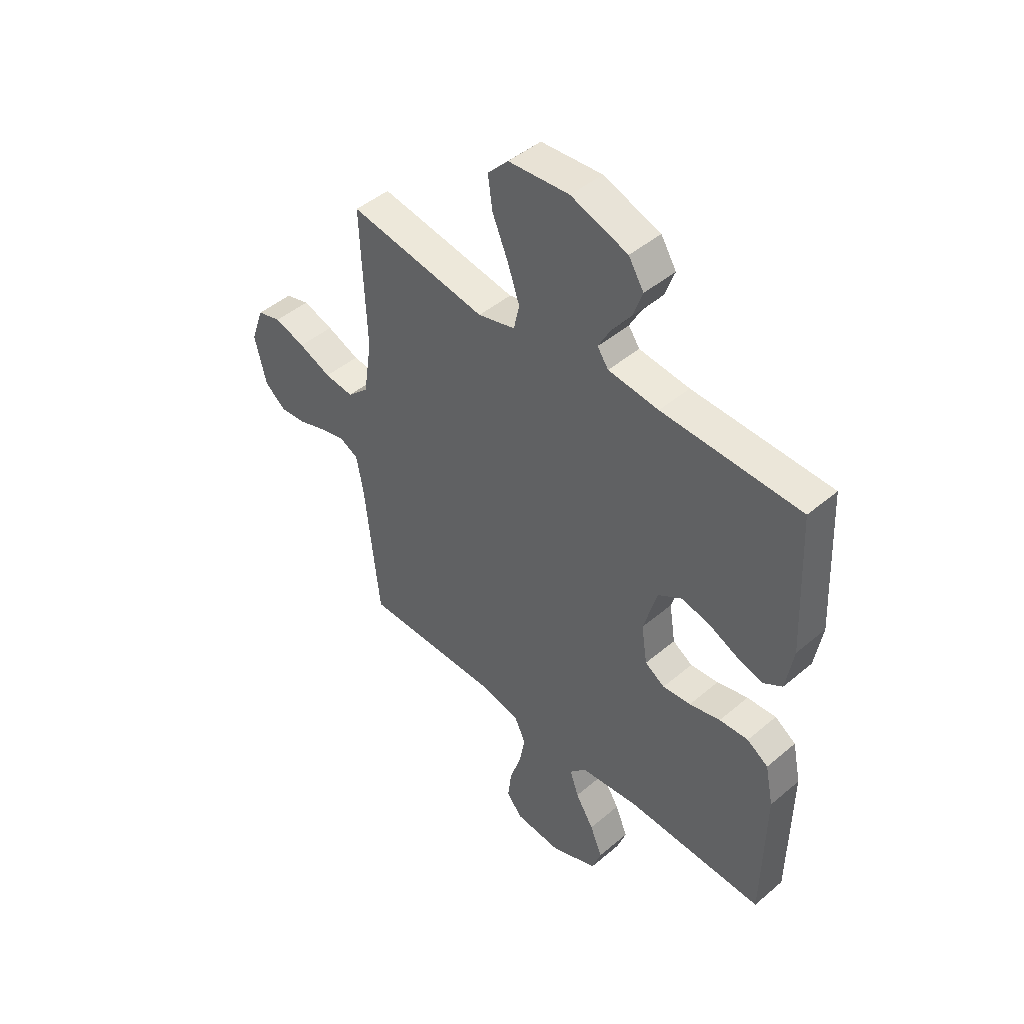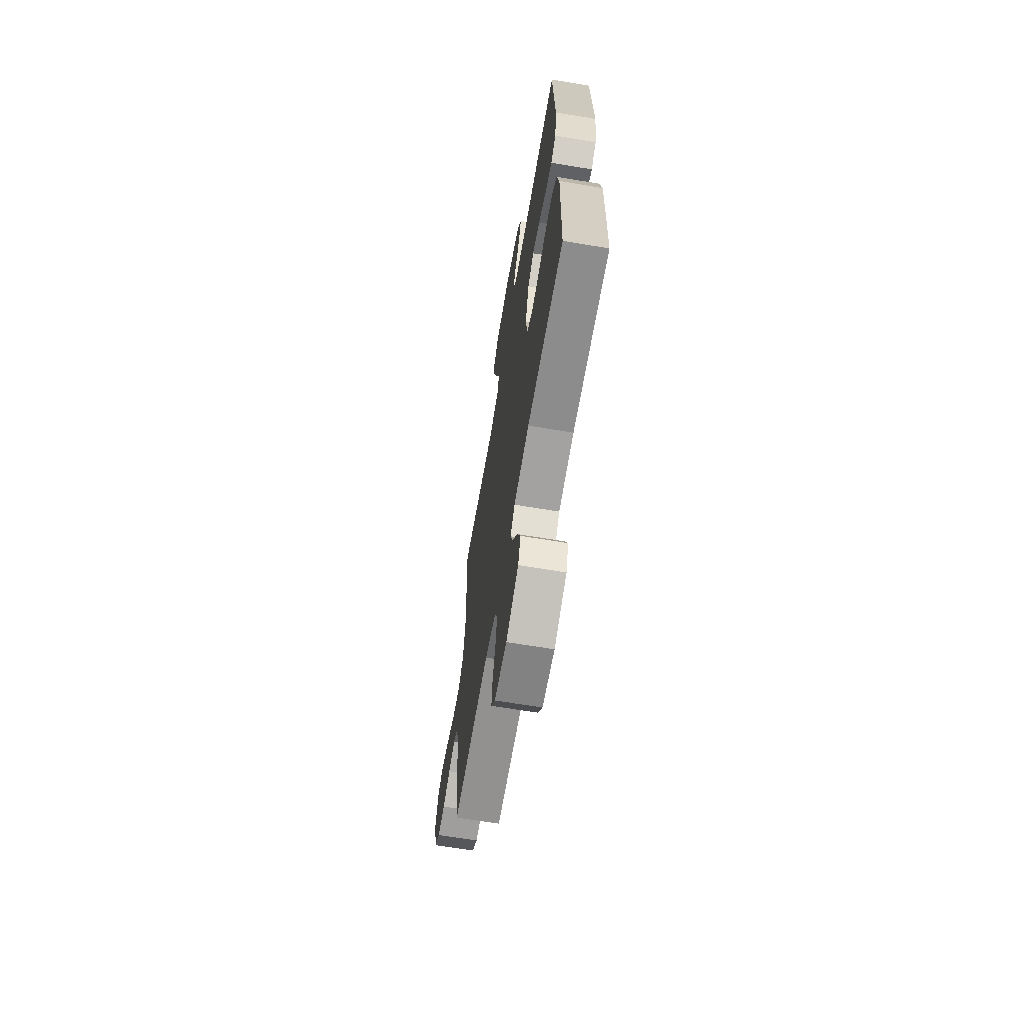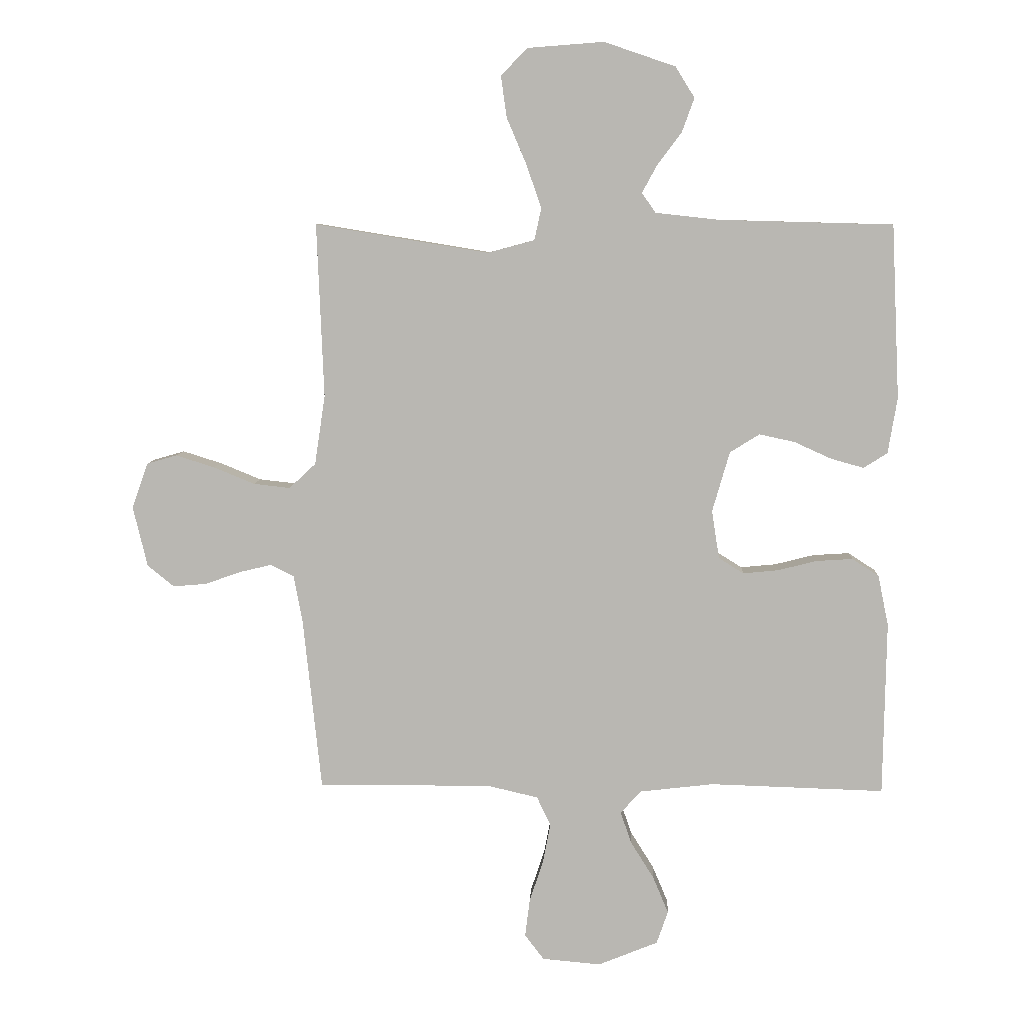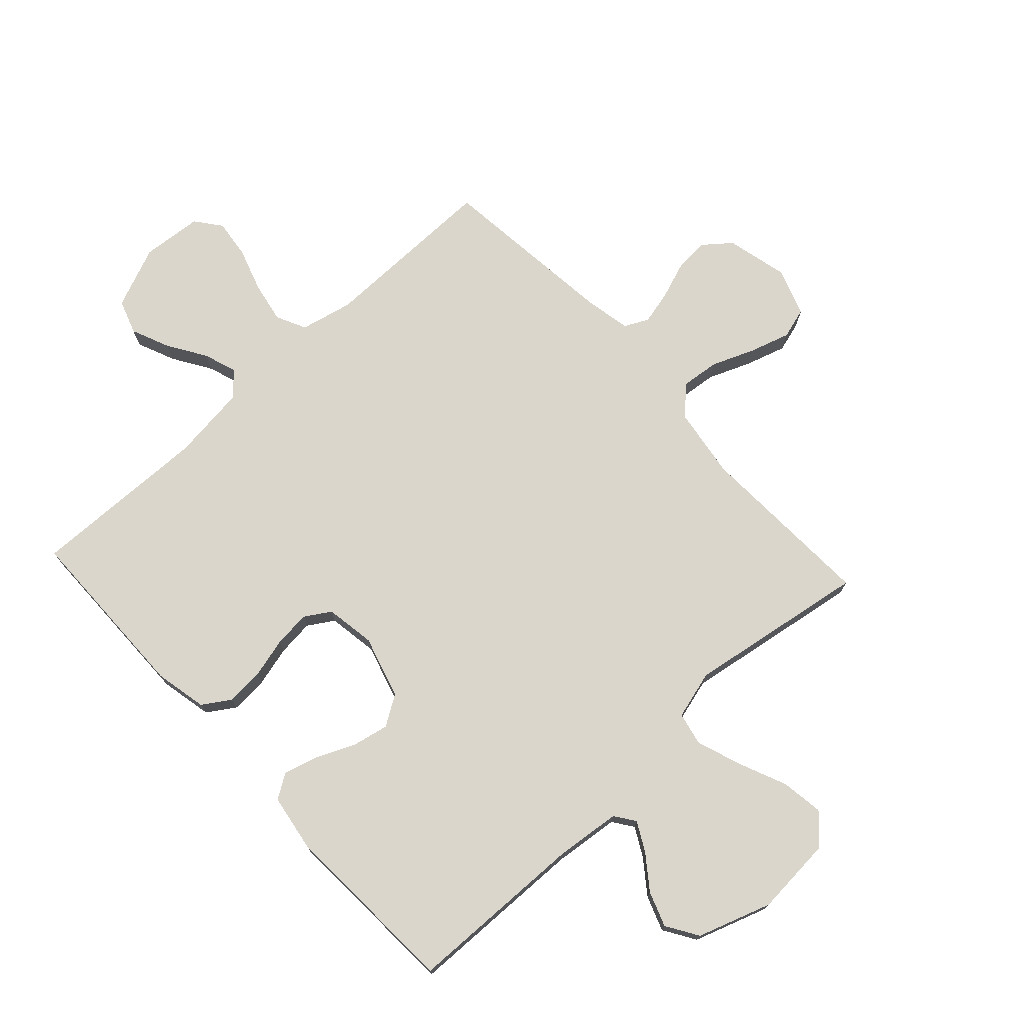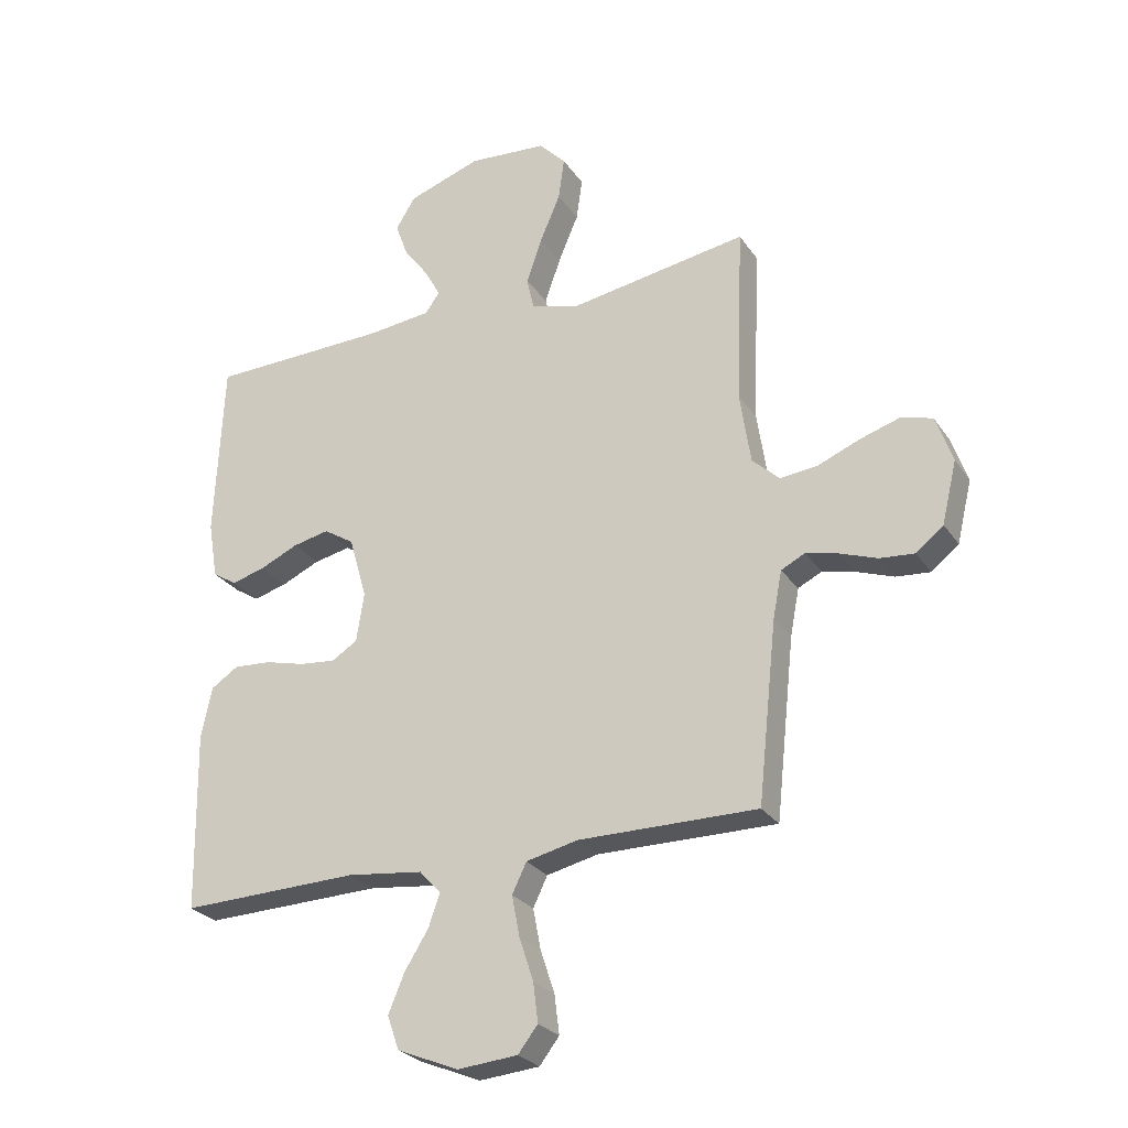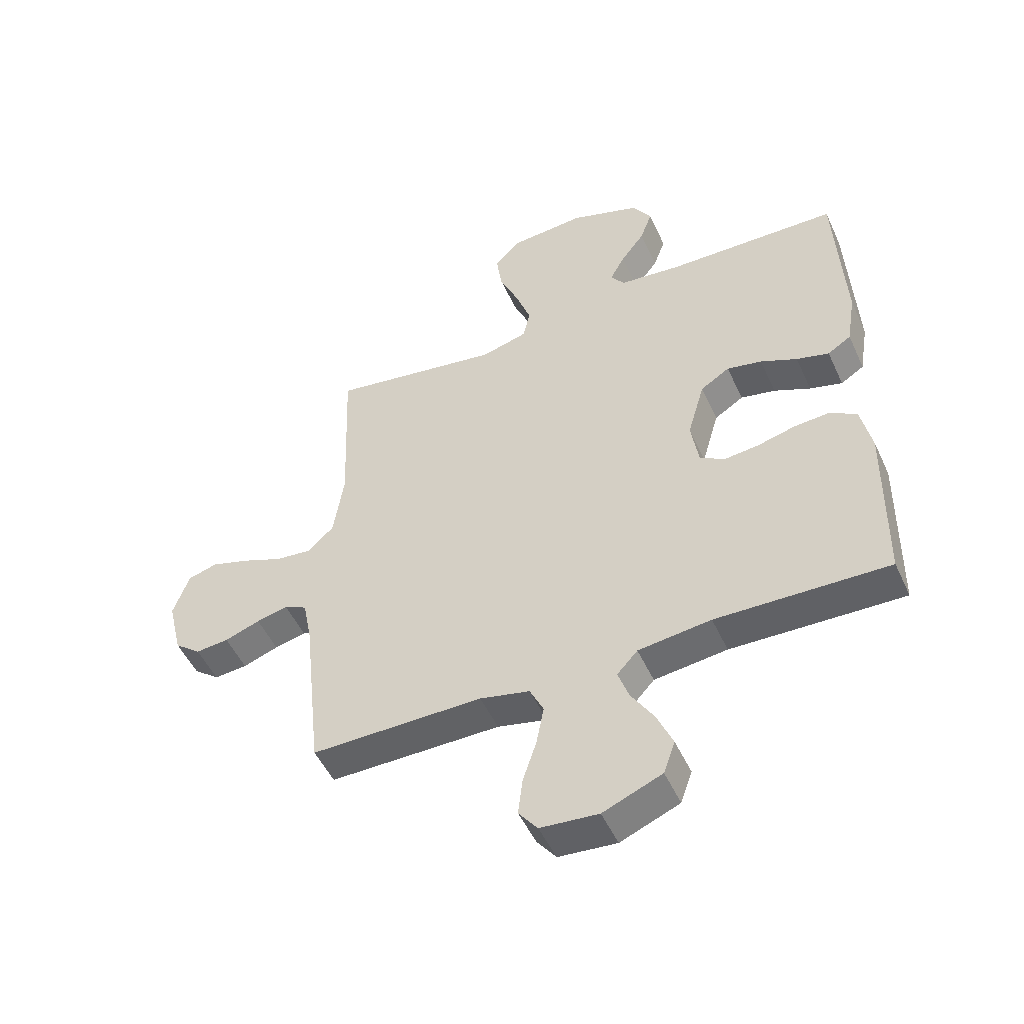
<metadata>
{"format":"obj","ext":"obj","renderer":"f3d","projection":"perspective","resolution":1024,"background":"white","views":[{"elev":45.9,"azim":-134.1,"up":"+Z"},{"elev":-65.9,"azim":-99.5,"up":"+Z"},{"elev":7.4,"azim":-177.3,"up":"+Z"},{"elev":73.9,"azim":-42.8,"up":"+Y"},{"elev":-26.5,"azim":26.7,"up":"+Z"},{"elev":-50.5,"azim":-155.8,"up":"+Z"}]}
</metadata>
<code>
v -0.5 0.07 -0.5
v -0.505 0.07 -0.2
v -0.487 0.07 -0.113
v -0.441 0.07 -0.083
v -0.378 0.07 -0.087
v -0.311 0.07 -0.104
v -0.25 0.07 -0.11
v -0.207 0.07 -0.083
v -0.194 0.07 0
v -0.224 0.07 0.104
v -0.275 0.07 0.136
v -0.336 0.07 0.123
v -0.4 0.07 0.094
v -0.457 0.07 0.078
v -0.498 0.07 0.104
v -0.514 0.07 0.2
v -0.5 0.07 0.5
v -0.2 0.07 0.508
v -0.091 0.07 0.52
v -0.067 0.07 0.554
v -0.093 0.07 0.602
v -0.135 0.07 0.658
v -0.156 0.07 0.716
v -0.123 0.07 0.769
v 0 0.07 0.811
v 0.132 0.07 0.801
v 0.177 0.07 0.754
v 0.167 0.07 0.683
v 0.133 0.07 0.603
v 0.107 0.07 0.528
v 0.119 0.07 0.473
v 0.2 0.07 0.451
v 0.5 0.07 0.5
v 0.488 0.07 0.2
v 0.506 0.07 0.08
v 0.552 0.07 0.037
v 0.615 0.07 0.044
v 0.686 0.07 0.073
v 0.753 0.07 0.094
v 0.805 0.07 0.079
v 0.833 0.07 0
v 0.808 0.07 -0.104
v 0.762 0.07 -0.141
v 0.704 0.07 -0.136
v 0.642 0.07 -0.114
v 0.587 0.07 -0.101
v 0.547 0.07 -0.121
v 0.532 0.07 -0.2
v 0.5 0.07 -0.5
v 0.2 0.07 -0.499
v 0.113 0.07 -0.519
v 0.089 0.07 -0.569
v 0.102 0.07 -0.637
v 0.126 0.07 -0.71
v 0.134 0.07 -0.775
v 0.101 0.07 -0.818
v 0 0.07 -0.827
v -0.103 0.07 -0.785
v -0.123 0.07 -0.728
v -0.096 0.07 -0.664
v -0.056 0.07 -0.6
v -0.037 0.07 -0.545
v -0.073 0.07 -0.506
v -0.2 0.07 -0.491
v -0.5 0 -0.5
v -0.505 0 -0.2
v -0.487 0 -0.113
v -0.441 0 -0.083
v -0.378 0 -0.087
v -0.311 0 -0.104
v -0.25 0 -0.11
v -0.207 0 -0.083
v -0.194 0 0
v -0.224 0 0.104
v -0.275 0 0.136
v -0.336 0 0.123
v -0.4 0 0.094
v -0.457 0 0.078
v -0.498 0 0.104
v -0.514 0 0.2
v -0.5 0 0.5
v -0.2 0 0.508
v -0.091 0 0.52
v -0.067 0 0.554
v -0.093 0 0.602
v -0.135 0 0.658
v -0.156 0 0.716
v -0.123 0 0.769
v 0 0 0.811
v 0.132 0 0.801
v 0.177 0 0.754
v 0.167 0 0.683
v 0.133 0 0.603
v 0.107 0 0.528
v 0.119 0 0.473
v 0.2 0 0.451
v 0.5 0 0.5
v 0.488 0 0.2
v 0.506 0 0.08
v 0.552 0 0.037
v 0.615 0 0.044
v 0.686 0 0.073
v 0.753 0 0.094
v 0.805 0 0.079
v 0.833 0 0
v 0.808 0 -0.104
v 0.762 0 -0.141
v 0.704 0 -0.136
v 0.642 0 -0.114
v 0.587 0 -0.101
v 0.547 0 -0.121
v 0.532 0 -0.2
v 0.5 0 -0.5
v 0.2 0 -0.499
v 0.113 0 -0.519
v 0.089 0 -0.569
v 0.102 0 -0.637
v 0.126 0 -0.71
v 0.134 0 -0.775
v 0.101 0 -0.818
v 0 0 -0.827
v -0.103 0 -0.785
v -0.123 0 -0.728
v -0.096 0 -0.664
v -0.056 0 -0.6
v -0.037 0 -0.545
v -0.073 0 -0.506
v -0.2 0 -0.491
f 59 60 61
f 58 59 61
f 57 58 61
f 56 57 61
f 55 56 61
f 54 55 61
f 53 54 61
f 52 53 61 62
f 51 52 62 63
f 48 49 50
f 51 63 64
f 50 51 64
f 48 50 64
f 47 48 64
f 43 44 45
f 42 43 45
f 41 42 45
f 40 41 45
f 39 40 45
f 38 39 45
f 37 38 45
f 36 37 45 46
f 64 1 2
f 47 64 2
f 46 47 2
f 36 46 2
f 35 36 2
f 27 28 29
f 26 27 29
f 25 26 29
f 24 25 29
f 23 24 29
f 22 23 29
f 21 22 29
f 20 21 29 30
f 19 20 30 31
f 16 17 18
f 15 16 18
f 14 15 18
f 13 14 18
f 12 13 18
f 19 31 32
f 18 19 32
f 12 18 32
f 11 12 32
f 4 5 6
f 3 4 6
f 2 3 6
f 2 6 7
f 35 2 7
f 34 35 7 8
f 32 33 34
f 11 32 34
f 10 11 34
f 9 10 34
f 8 9 34
f 125 124 123
f 125 123 122
f 125 122 121
f 125 121 120
f 125 120 119
f 125 119 118
f 125 118 117
f 126 125 117 116
f 127 126 116 115
f 114 113 112
f 128 127 115
f 128 115 114
f 128 114 112
f 128 112 111
f 109 108 107
f 109 107 106
f 109 106 105
f 109 105 104
f 109 104 103
f 109 103 102
f 109 102 101
f 110 109 101 100
f 66 65 128
f 66 128 111
f 66 111 110
f 66 110 100
f 66 100 99
f 93 92 91
f 93 91 90
f 93 90 89
f 93 89 88
f 93 88 87
f 93 87 86
f 93 86 85
f 94 93 85 84
f 95 94 84 83
f 82 81 80
f 82 80 79
f 82 79 78
f 82 78 77
f 82 77 76
f 96 95 83
f 96 83 82
f 96 82 76
f 96 76 75
f 70 69 68
f 70 68 67
f 70 67 66
f 71 70 66
f 71 66 99
f 72 71 99 98
f 98 97 96
f 98 96 75
f 98 75 74
f 98 74 73
f 98 73 72
f 1 65 66 2
f 2 66 67 3
f 3 67 68 4
f 4 68 69 5
f 5 69 70 6
f 6 70 71 7
f 7 71 72 8
f 8 72 73 9
f 9 73 74 10
f 10 74 75 11
f 11 75 76 12
f 12 76 77 13
f 13 77 78 14
f 14 78 79 15
f 15 79 80 16
f 16 80 81 17
f 17 81 82 18
f 18 82 83 19
f 19 83 84 20
f 20 84 85 21
f 21 85 86 22
f 22 86 87 23
f 23 87 88 24
f 24 88 89 25
f 25 89 90 26
f 26 90 91 27
f 27 91 92 28
f 28 92 93 29
f 29 93 94 30
f 30 94 95 31
f 31 95 96 32
f 32 96 97 33
f 33 97 98 34
f 34 98 99 35
f 35 99 100 36
f 36 100 101 37
f 37 101 102 38
f 38 102 103 39
f 39 103 104 40
f 40 104 105 41
f 41 105 106 42
f 42 106 107 43
f 43 107 108 44
f 44 108 109 45
f 45 109 110 46
f 46 110 111 47
f 47 111 112 48
f 48 112 113 49
f 49 113 114 50
f 50 114 115 51
f 51 115 116 52
f 52 116 117 53
f 53 117 118 54
f 54 118 119 55
f 55 119 120 56
f 56 120 121 57
f 57 121 122 58
f 58 122 123 59
f 59 123 124 60
f 60 124 125 61
f 61 125 126 62
f 62 126 127 63
f 63 127 128 64
f 64 128 65 1

</code>
